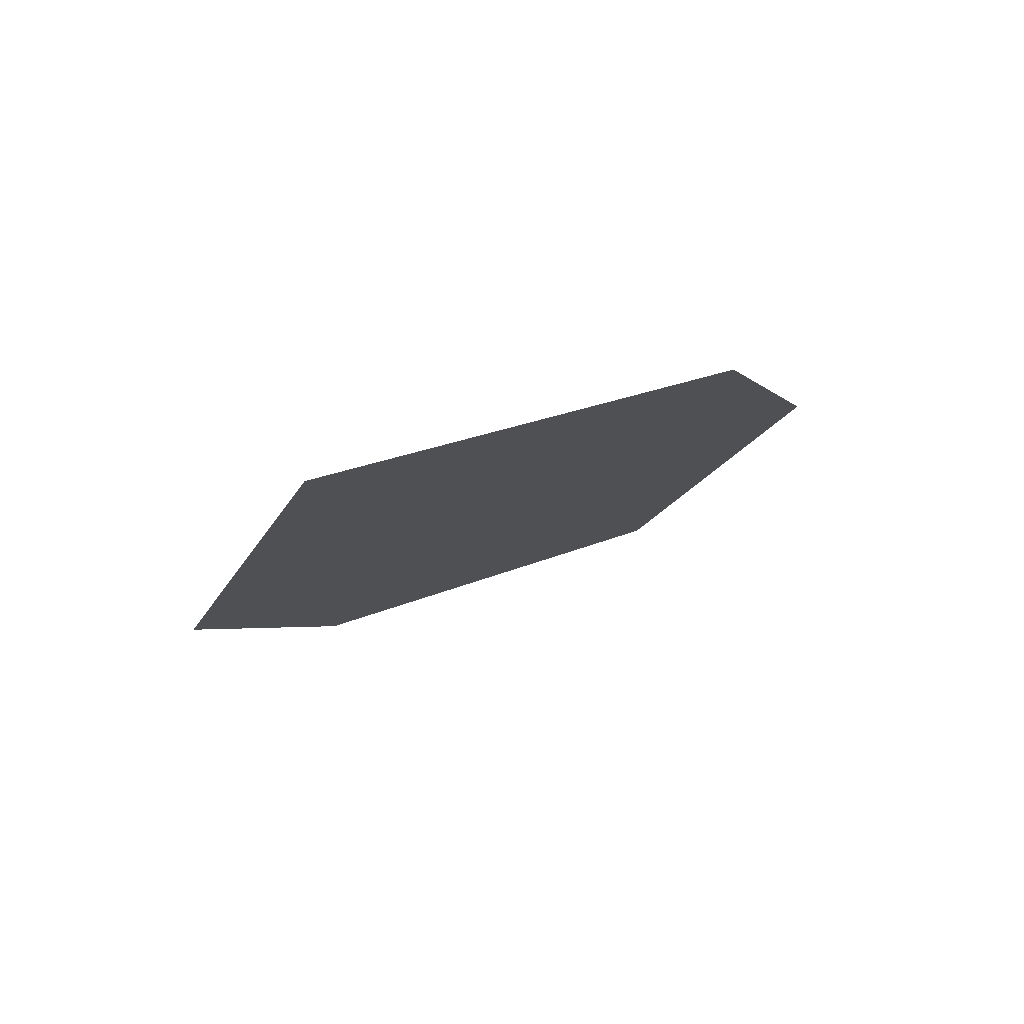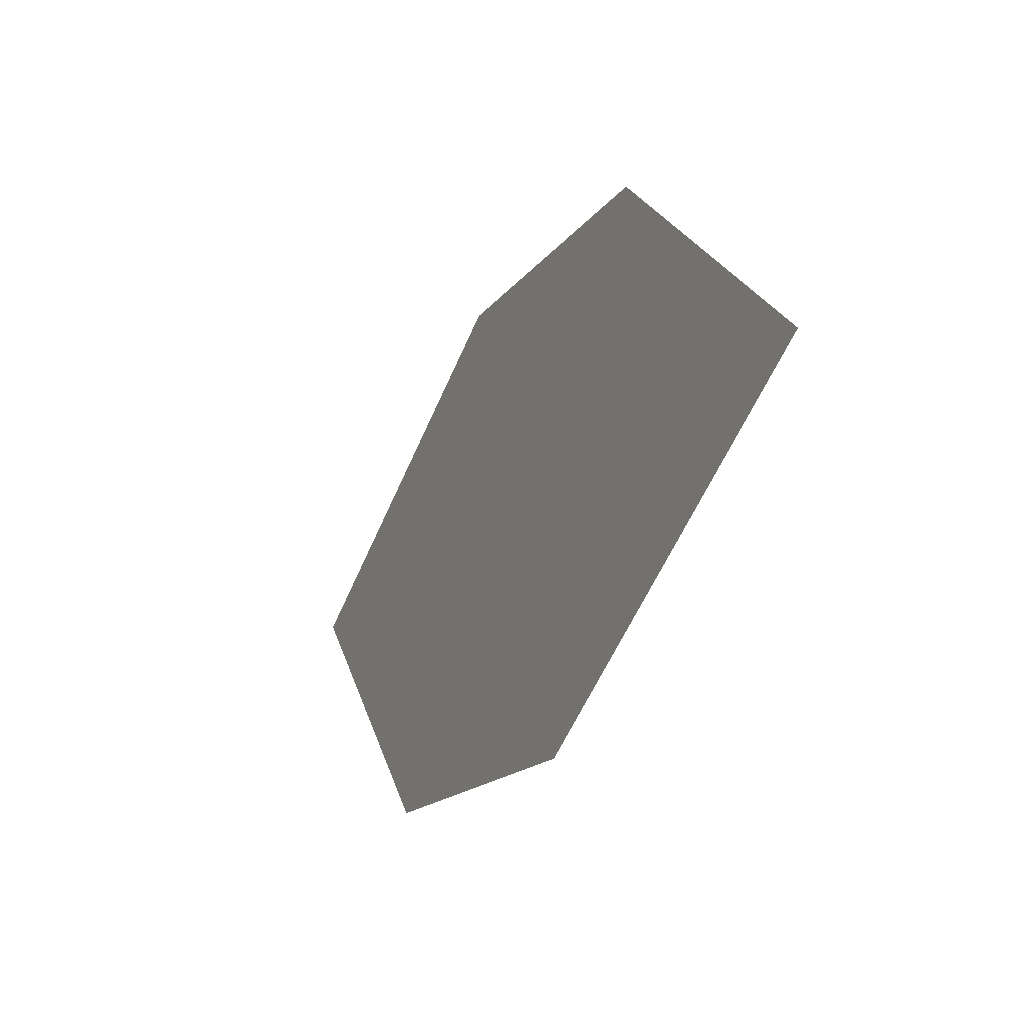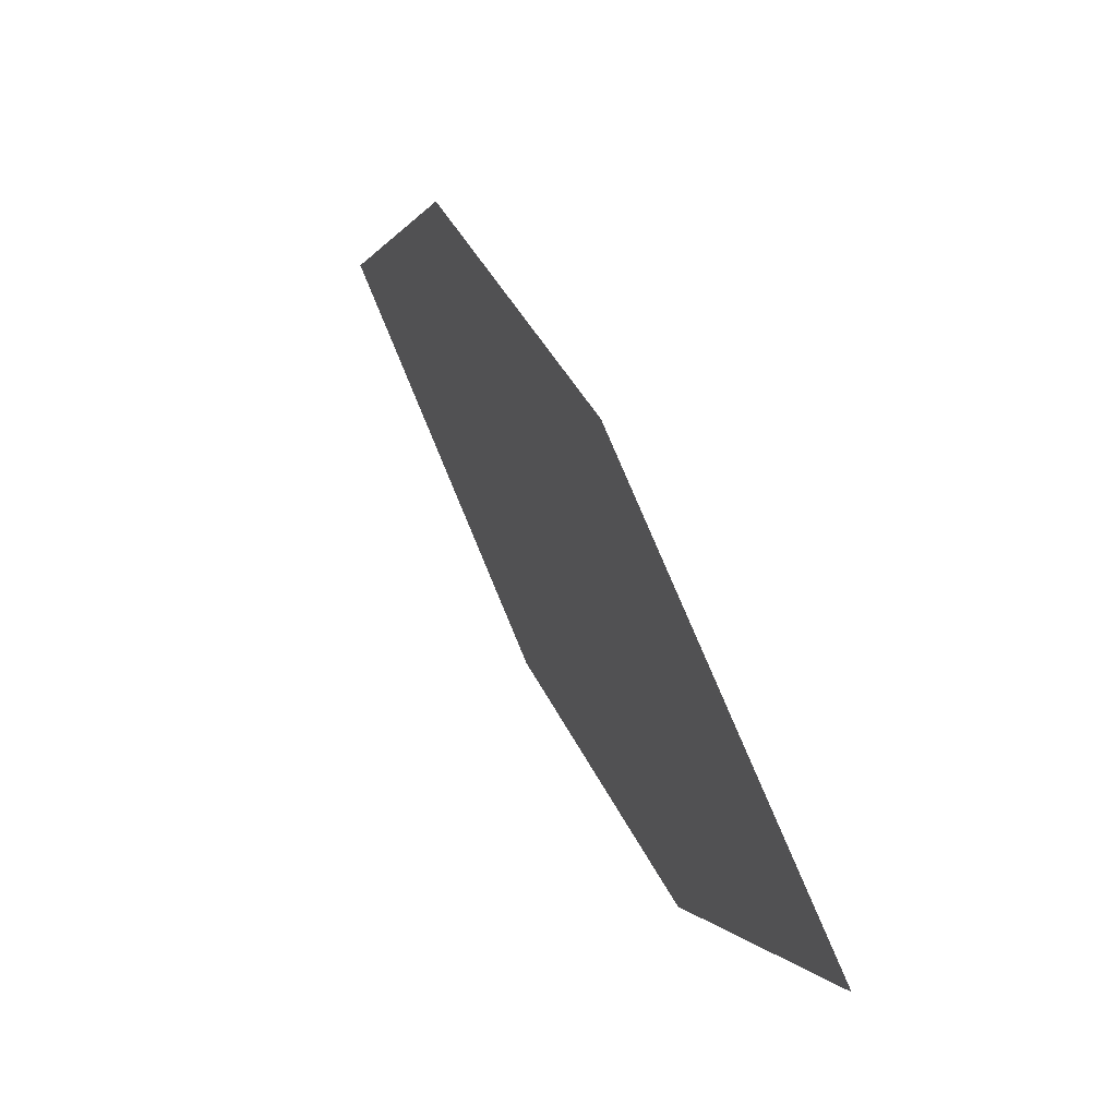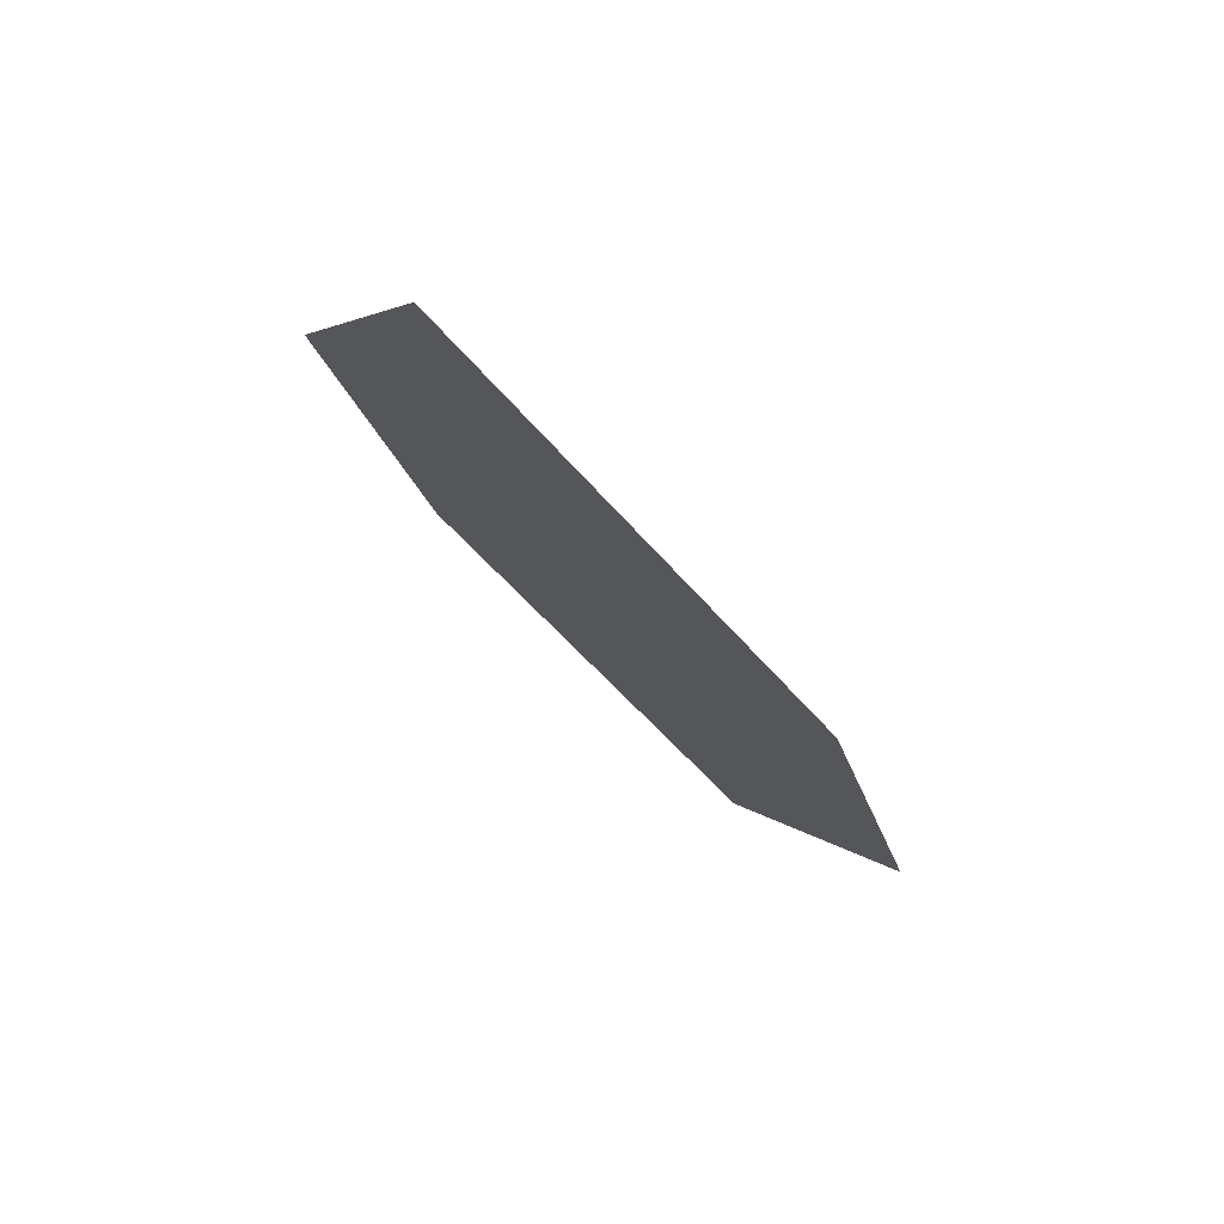
<metadata>
{"format":"obj","ext":"obj","renderer":"f3d","projection":"perspective","resolution":1024,"background":"white","views":[{"elev":-14.9,"azim":-123.7,"up":"+Y"},{"elev":38.1,"azim":74.2,"up":"+Z"},{"elev":-17.0,"azim":-105.2,"up":"+Z"},{"elev":-69.7,"azim":-53.0,"up":"+Z"}]}
</metadata>
<code>
o leaves.219
v -0.0646 0.2488 1.388
v -0.02014 0.2472 1.401
v 0.007209 0.2724 1.472
v -0.06119 0.2661 1.431
v -0.03725 0.274 1.459
v 0.003798 0.2551 1.429
f 1 2 6 3
f 1 3 5 4

</code>
